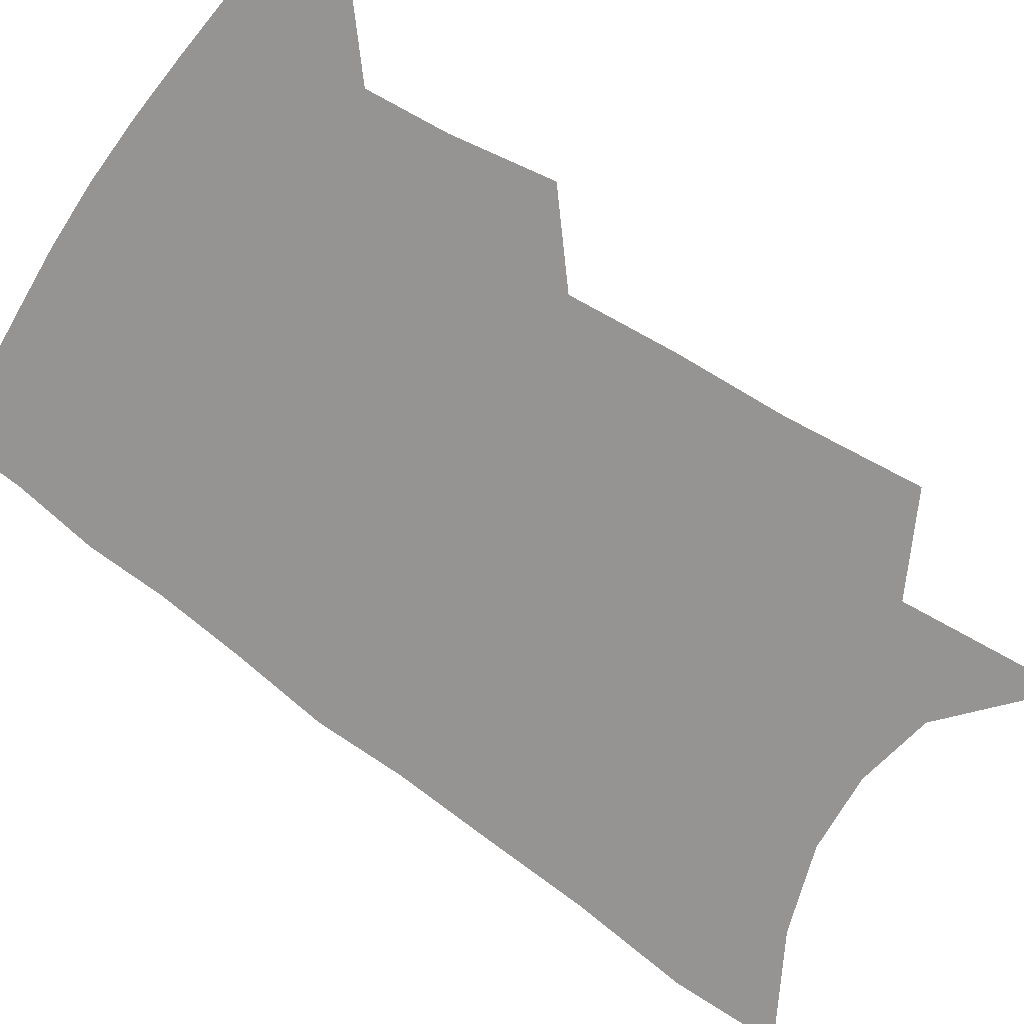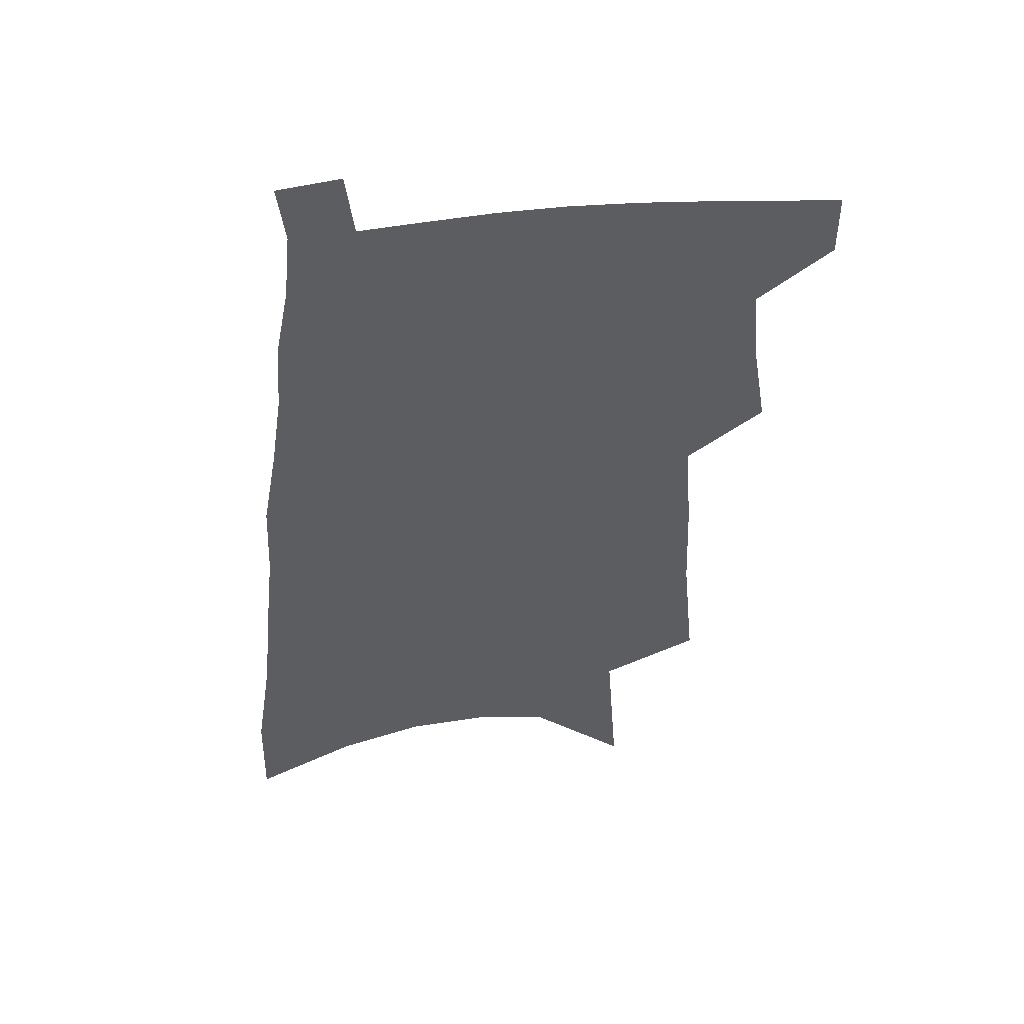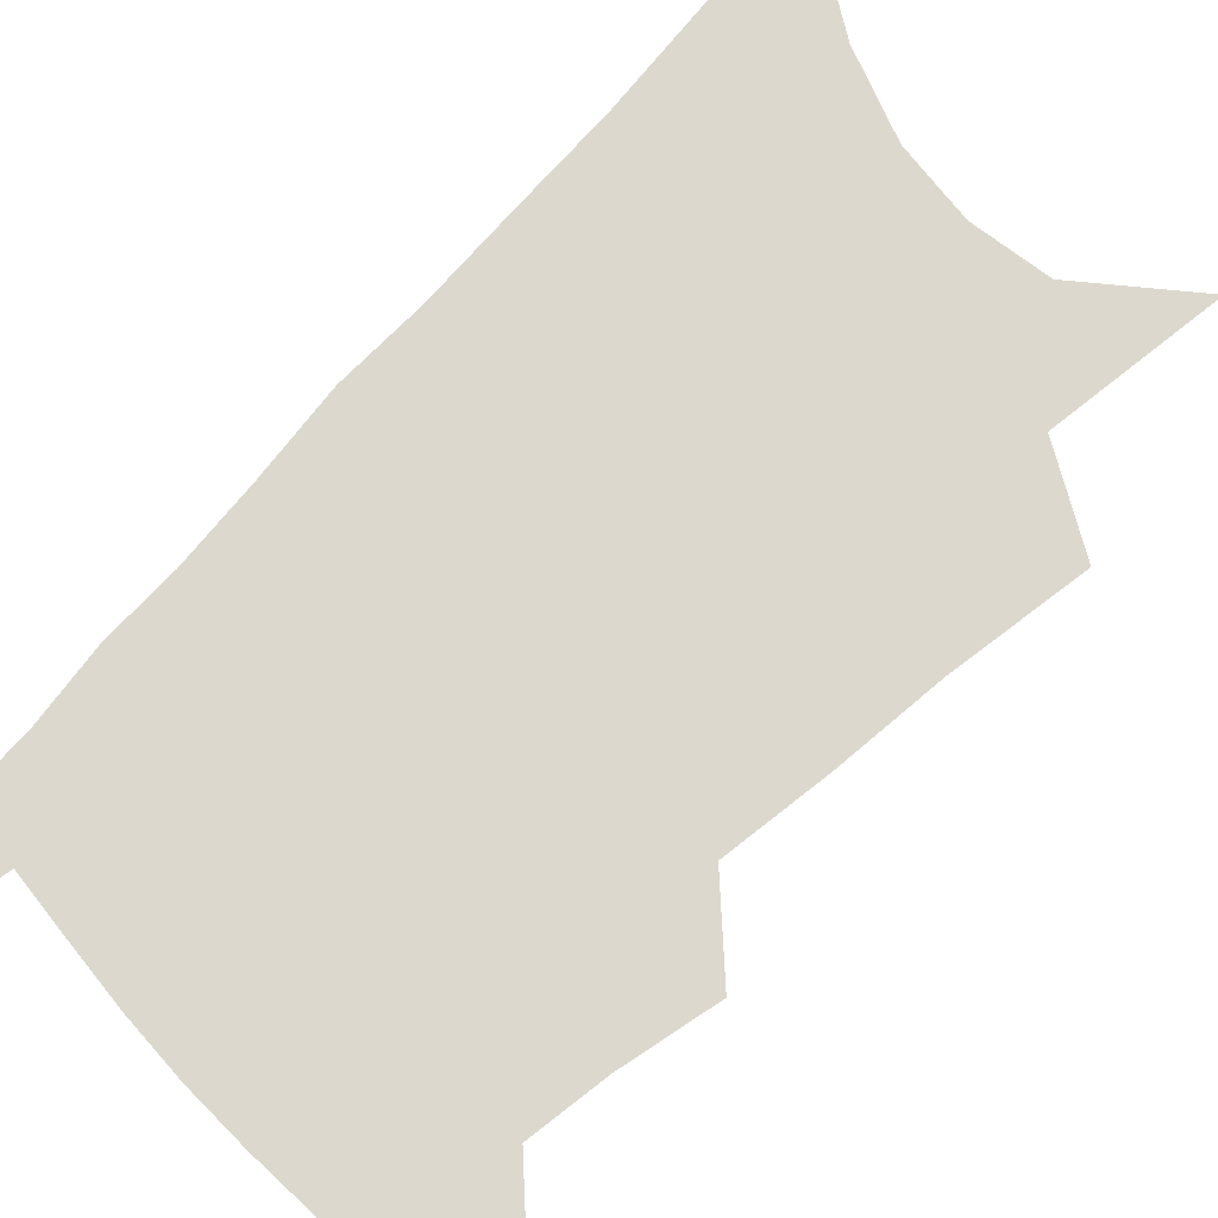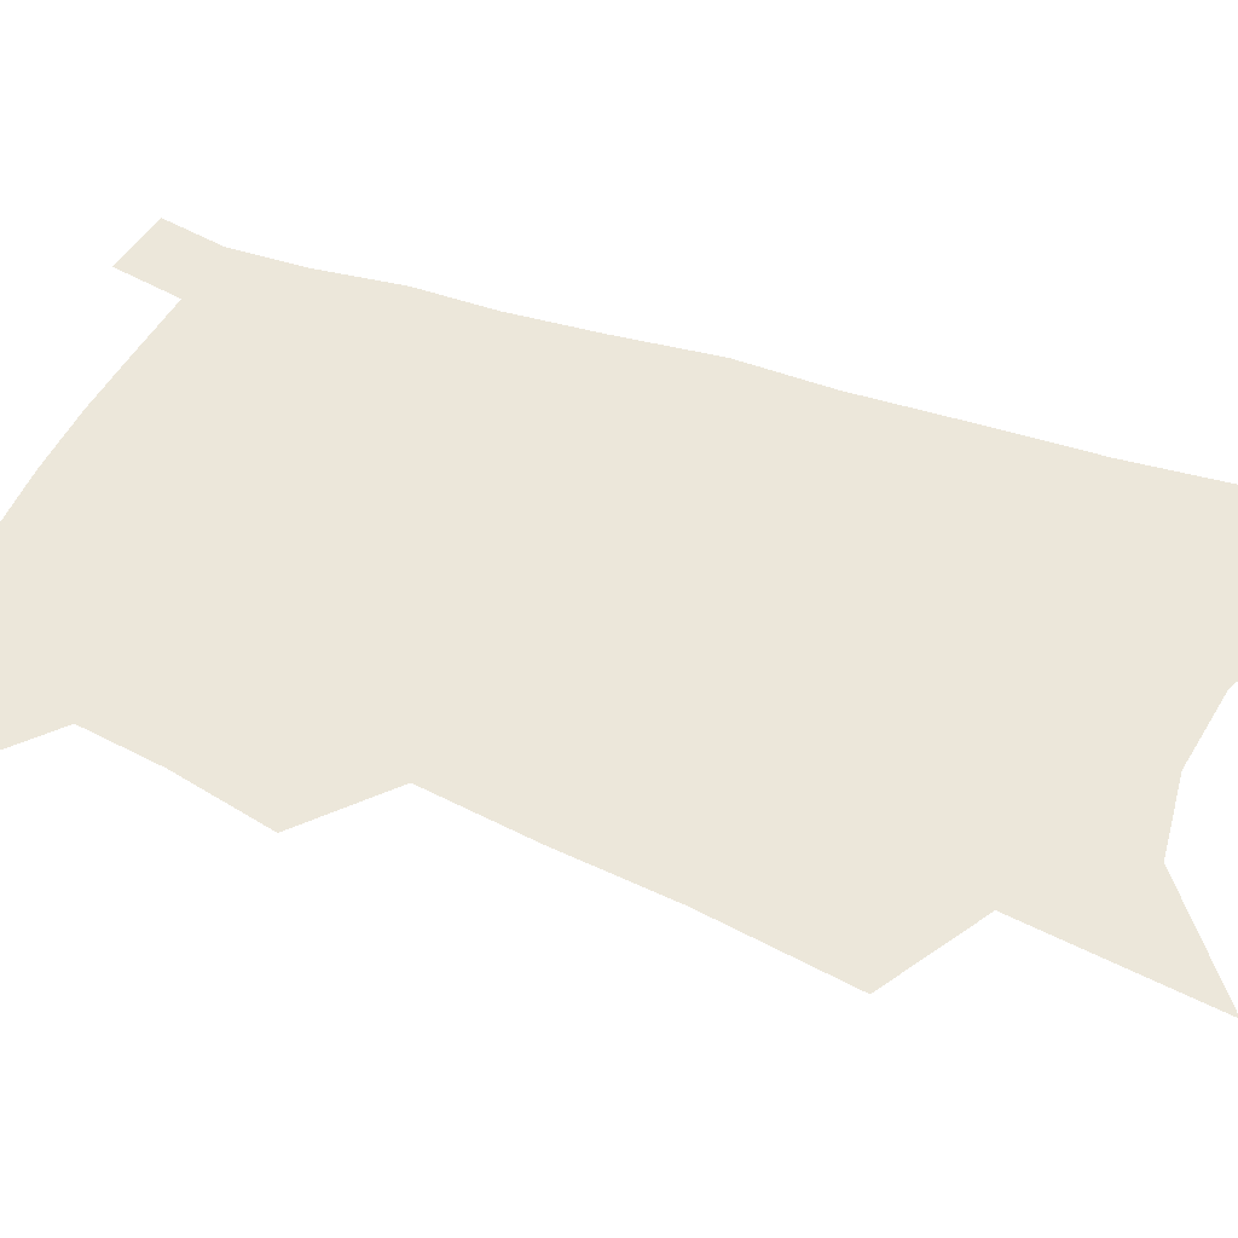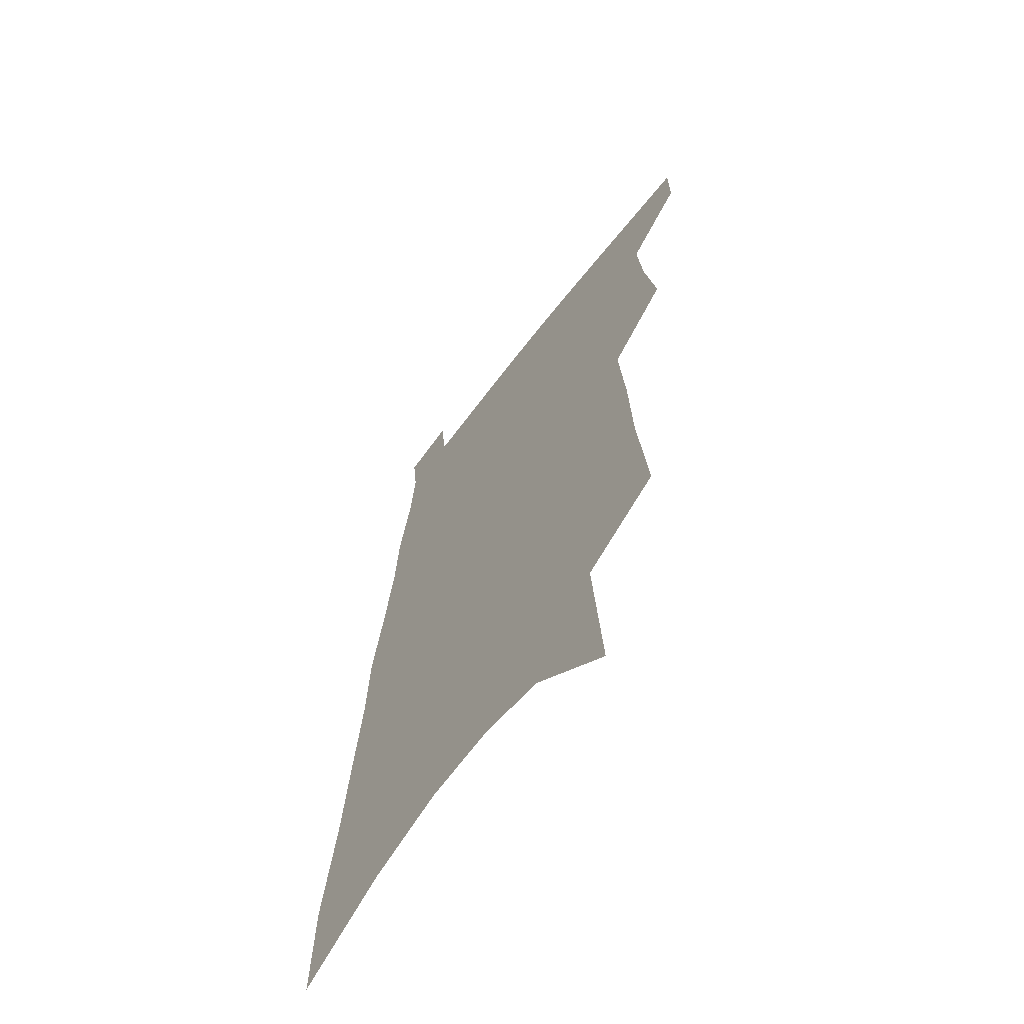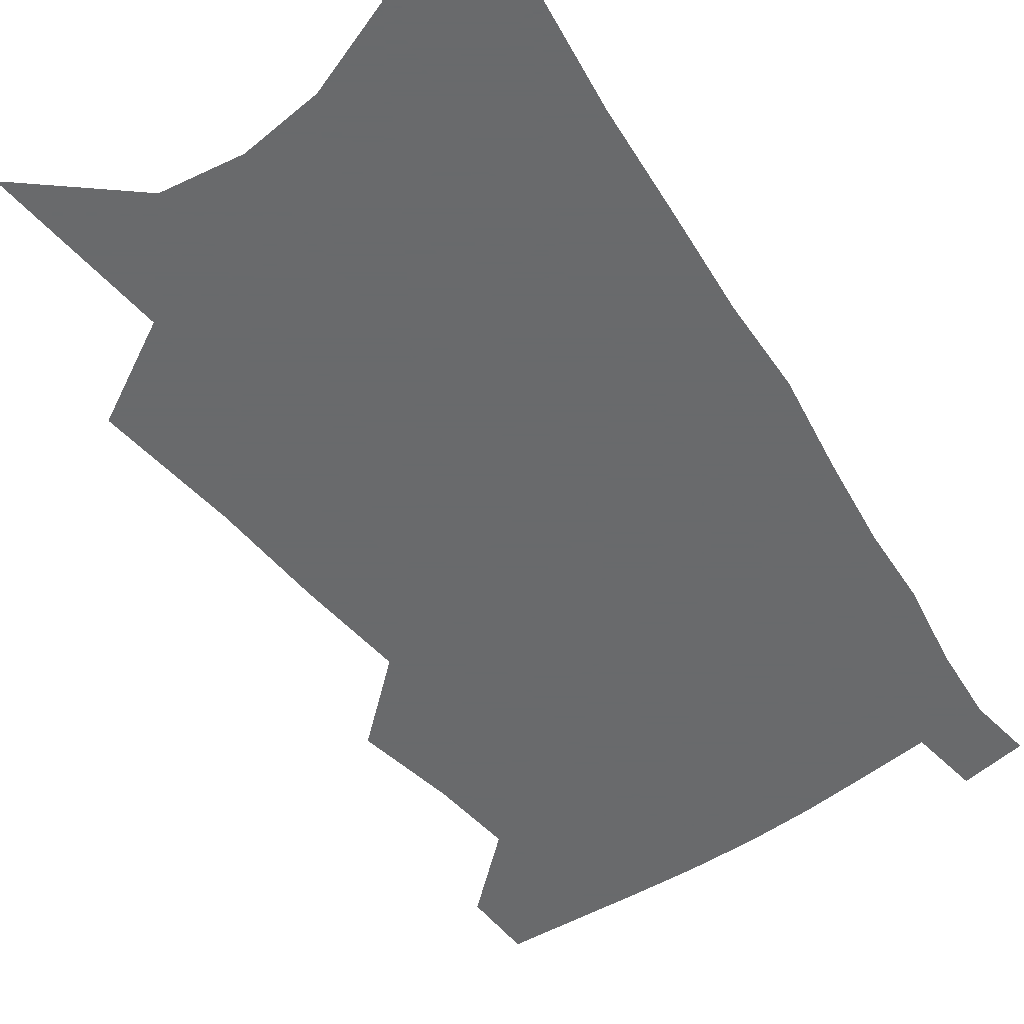
<metadata>
{"format":"obj","ext":"obj","renderer":"f3d","projection":"perspective","resolution":1024,"background":"white","views":[{"elev":-67.2,"azim":-123.8,"up":"+Z"},{"elev":51.8,"azim":173.7,"up":"+Y"},{"elev":72.5,"azim":-132.8,"up":"+Z"},{"elev":51.8,"azim":-65.3,"up":"+Z"},{"elev":-64.5,"azim":-127.4,"up":"+Y"},{"elev":-52.9,"azim":36.6,"up":"+Z"}]}
</metadata>
<code>
v 597.8 399.2 0
v 597.9 404.6 0
v 601.8 380.3 0
v 603.1 388.1 0
v 603.6 394.3 0
v 603.6 399.7 0
v 603.1 405 0
v 605.8 346.7 0
v 606.9 357.8 0
v 607.2 366.7 0
v 607.9 375.2 0
v 608.6 382.8 0
v 608.8 388.9 0
v 609.1 394.8 0
v 608.9 400.1 0
v 608.4 405.5 0
v 612.6 328.4 0
v 613.6 342.6 0
v 613.4 351.8 0
v 613.9 362.2 0
v 613.8 369.7 0
v 613.9 376.9 0
v 614.3 384 0
v 614.5 390 0
v 614.5 395.3 0
v 614.4 400.3 0
v 613.7 405.9 0
v 620.4 335.3 0
v 620.1 345.4 0
v 619.6 353.7 0
v 619.7 363.6 0
v 619.5 370.9 0
v 619.6 378.2 0
v 619.6 384.5 0
v 619.6 390.3 0
v 619.6 395.5 0
v 619.6 400.5 0
v 619.1 406.1 0
v 626.7 336.4 0
v 626.1 346.4 0
v 625.6 355.2 0
v 625.2 363.8 0
v 624.9 371.8 0
v 624.8 378.3 0
v 624.7 384.7 0
v 624.6 390.7 0
v 624.6 395.6 0
v 624.7 400.6 0
v 624.4 406 0
v 633.1 335.8 0
v 632.4 345.4 0
v 631.6 354.6 0
v 630.8 363.7 0
v 630.4 371 0
v 630.2 377.6 0
v 630 383.9 0
v 629.6 390.2 0
v 629.6 395.5 0
v 629.7 400.6 0
v 630 405.6 0
v 640.3 333.3 0
v 638.9 343.9 0
v 638 353 0
v 637.4 361.2 0
v 636.6 369.3 0
v 636 376.4 0
v 635.5 383.1 0
v 635 389.3 0
v 634.8 394.9 0
v 634.6 400.3 0
v 635.1 405.2 0
v 635.7 410.6 0
v 648.8 328.3 0
v 648.6 337.5 0
v 647 347.6 0
v 646.2 356.3 0
v 645.2 364.6 0
v 644.9 371.9 0
v 643.5 379.6 0
v 642.5 386.6 0
v 642.1 392.7 0
v 640.9 399.1 0
v 640.3 405 0
v 640.8 409.9 0
f 5 6 1
f 1 6 2
f 6 7 2
f 11 12 3
f 3 12 4
f 12 13 4
f 4 13 5
f 13 14 5
f 5 14 6
f 14 15 6
f 6 15 7
f 15 16 7
f 18 19 8
f 8 19 9
f 19 20 9
f 9 20 10
f 20 21 10
f 10 21 11
f 21 22 11
f 11 22 12
f 22 23 12
f 12 23 13
f 23 24 13
f 13 24 14
f 24 25 14
f 14 25 15
f 25 26 15
f 15 26 16
f 26 27 16
f 17 28 18
f 28 29 18
f 18 29 19
f 29 30 19
f 19 30 20
f 30 31 20
f 20 31 21
f 31 32 21
f 21 32 22
f 32 33 22
f 22 33 23
f 33 34 23
f 23 34 24
f 34 35 24
f 24 35 25
f 35 36 25
f 25 36 26
f 36 37 26
f 26 37 27
f 37 38 27
f 28 39 29
f 39 40 29
f 29 40 30
f 40 41 30
f 30 41 31
f 41 42 31
f 31 42 32
f 42 43 32
f 32 43 33
f 43 44 33
f 33 44 34
f 44 45 34
f 34 45 35
f 45 46 35
f 35 46 36
f 46 47 36
f 36 47 37
f 47 48 37
f 37 48 38
f 48 49 38
f 39 50 40
f 50 51 40
f 40 51 41
f 51 52 41
f 41 52 42
f 52 53 42
f 42 53 43
f 53 54 43
f 43 54 44
f 54 55 44
f 44 55 45
f 55 56 45
f 45 56 46
f 56 57 46
f 46 57 47
f 57 58 47
f 47 58 48
f 58 59 48
f 48 59 49
f 59 60 49
f 50 61 51
f 61 62 51
f 51 62 52
f 62 63 52
f 52 63 53
f 63 64 53
f 53 64 54
f 64 65 54
f 54 65 55
f 65 66 55
f 55 66 56
f 66 67 56
f 56 67 57
f 67 68 57
f 57 68 58
f 68 69 58
f 58 69 59
f 69 70 59
f 59 70 60
f 70 71 60
f 61 73 62
f 73 74 62
f 62 74 63
f 74 75 63
f 63 75 64
f 75 76 64
f 64 76 65
f 76 77 65
f 65 77 66
f 77 78 66
f 66 78 67
f 78 79 67
f 67 79 68
f 79 80 68
f 68 80 69
f 80 81 69
f 69 81 70
f 81 82 70
f 70 82 71
f 82 83 71
f 71 83 72
f 83 84 72

</code>
